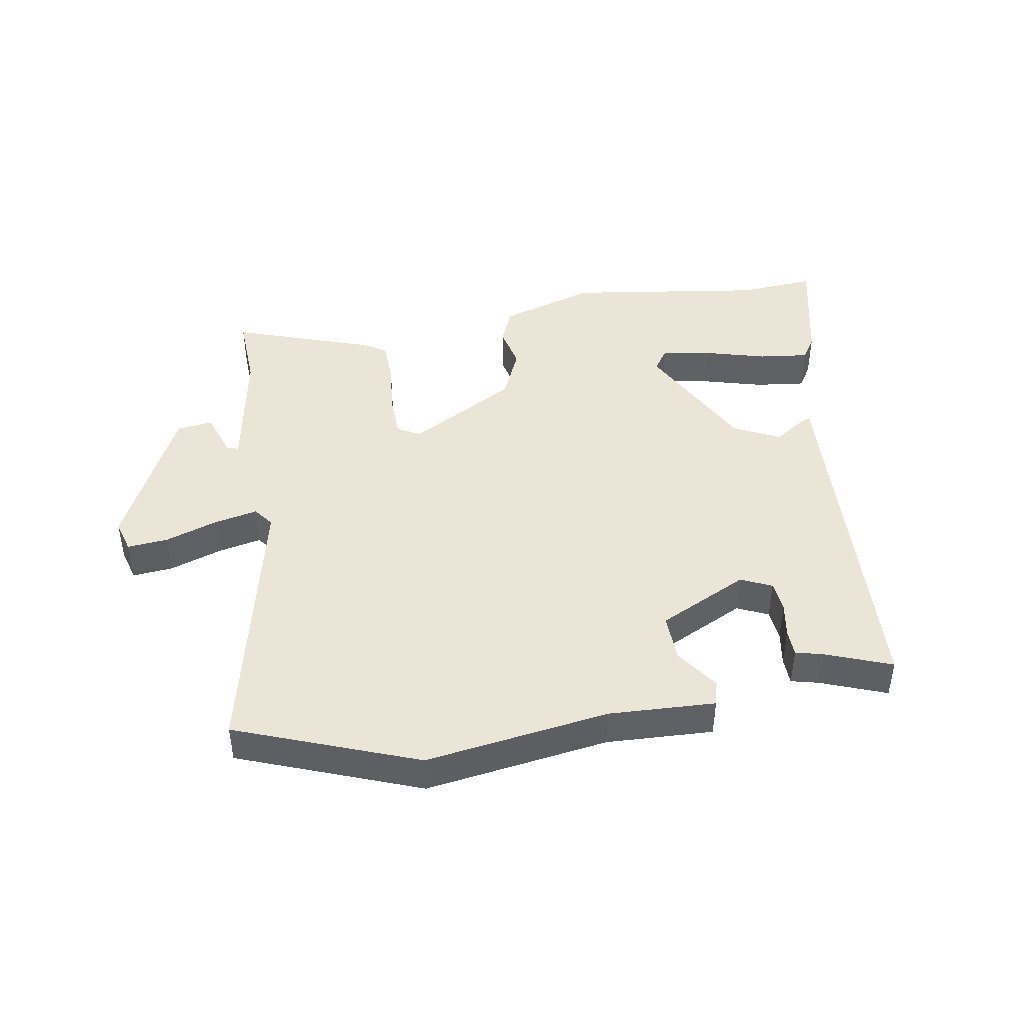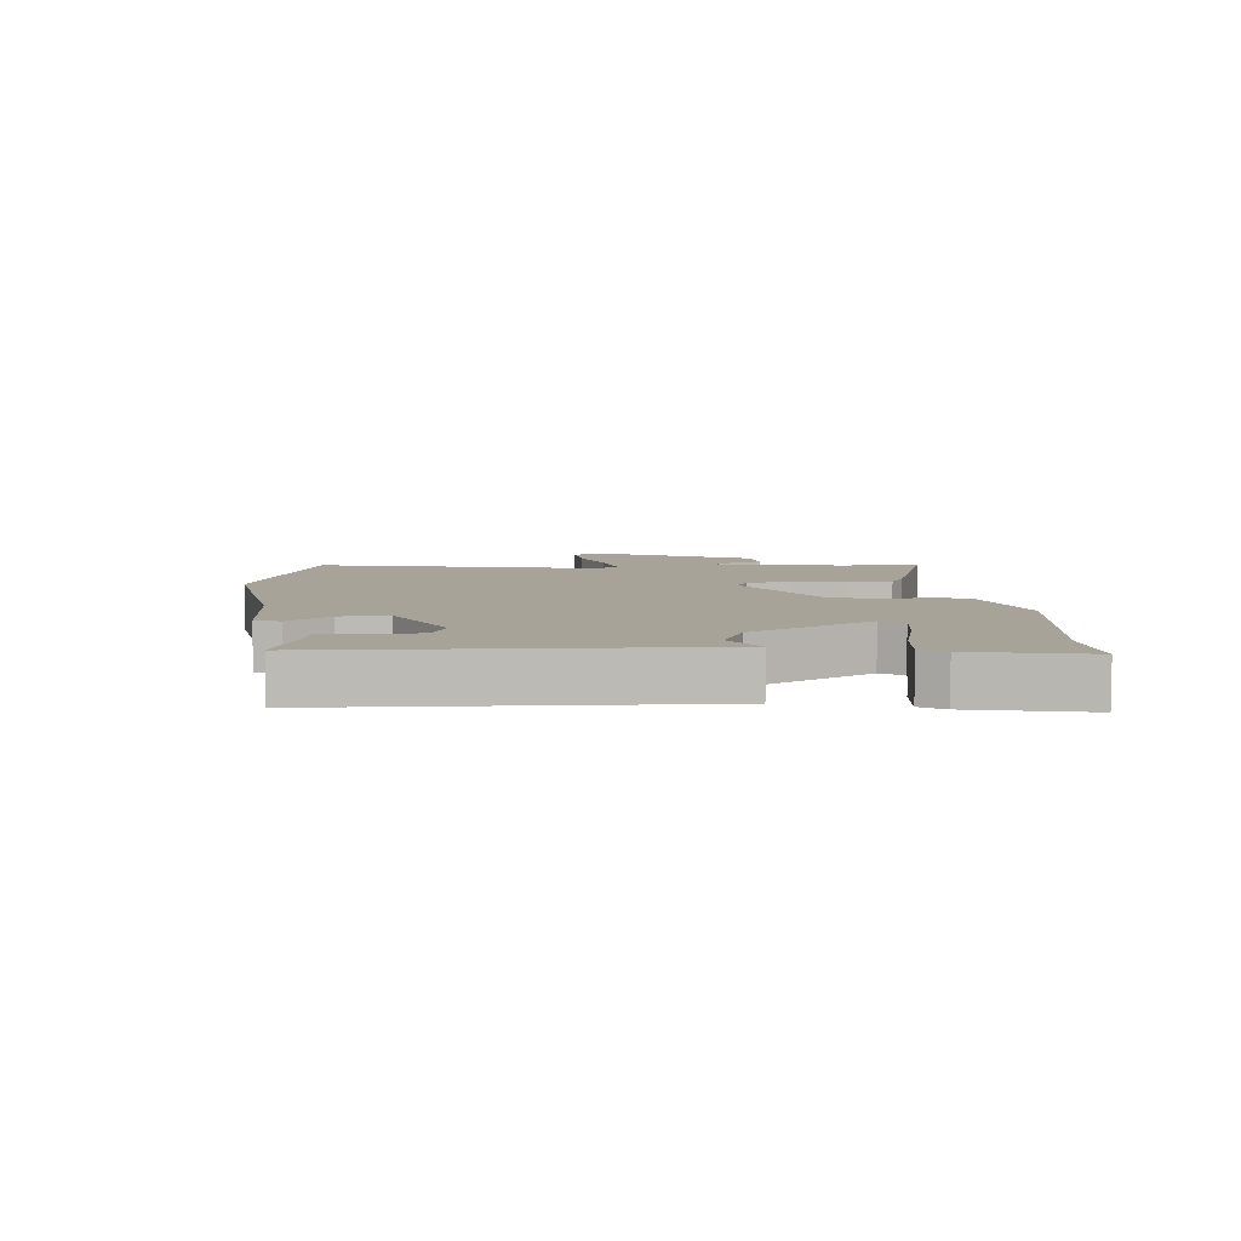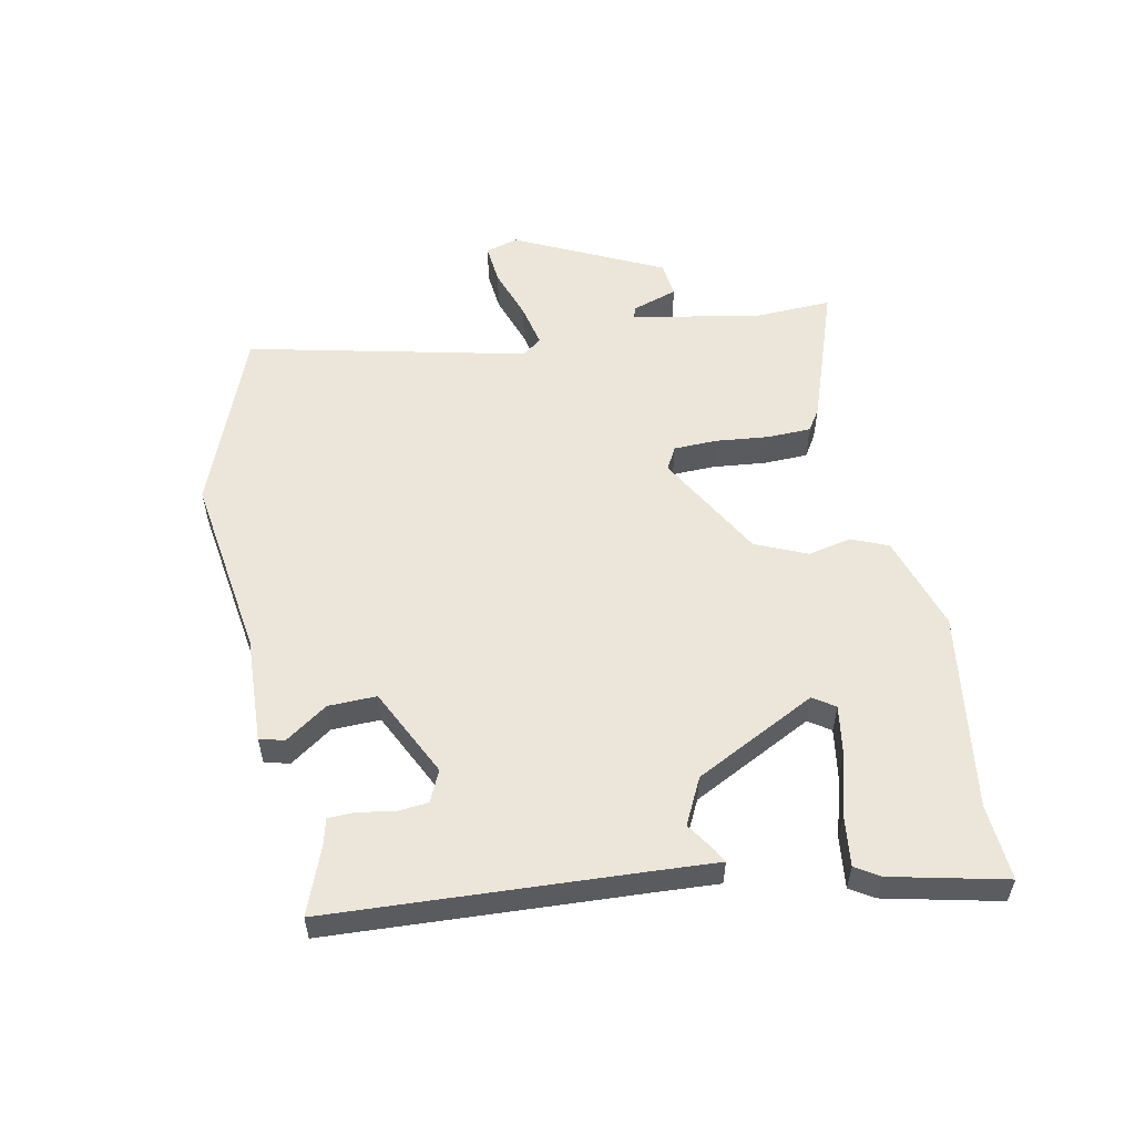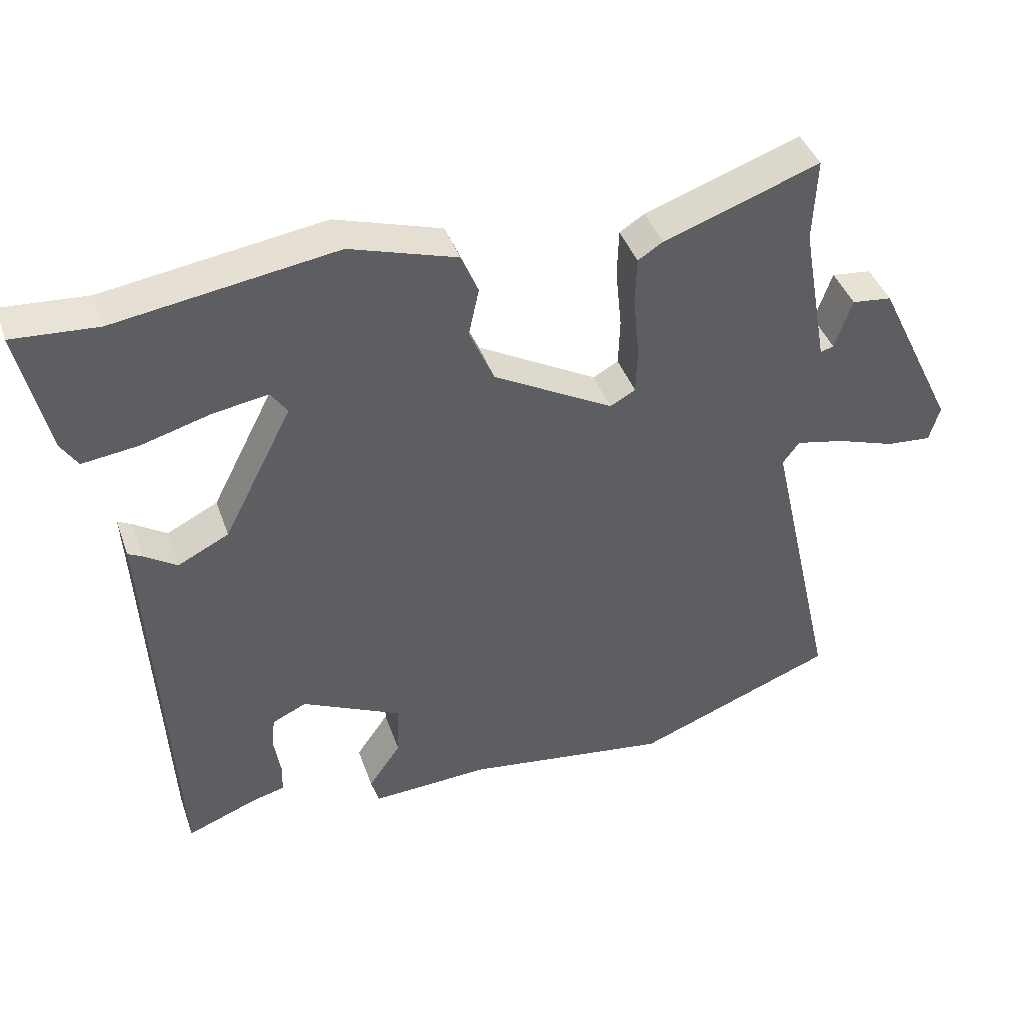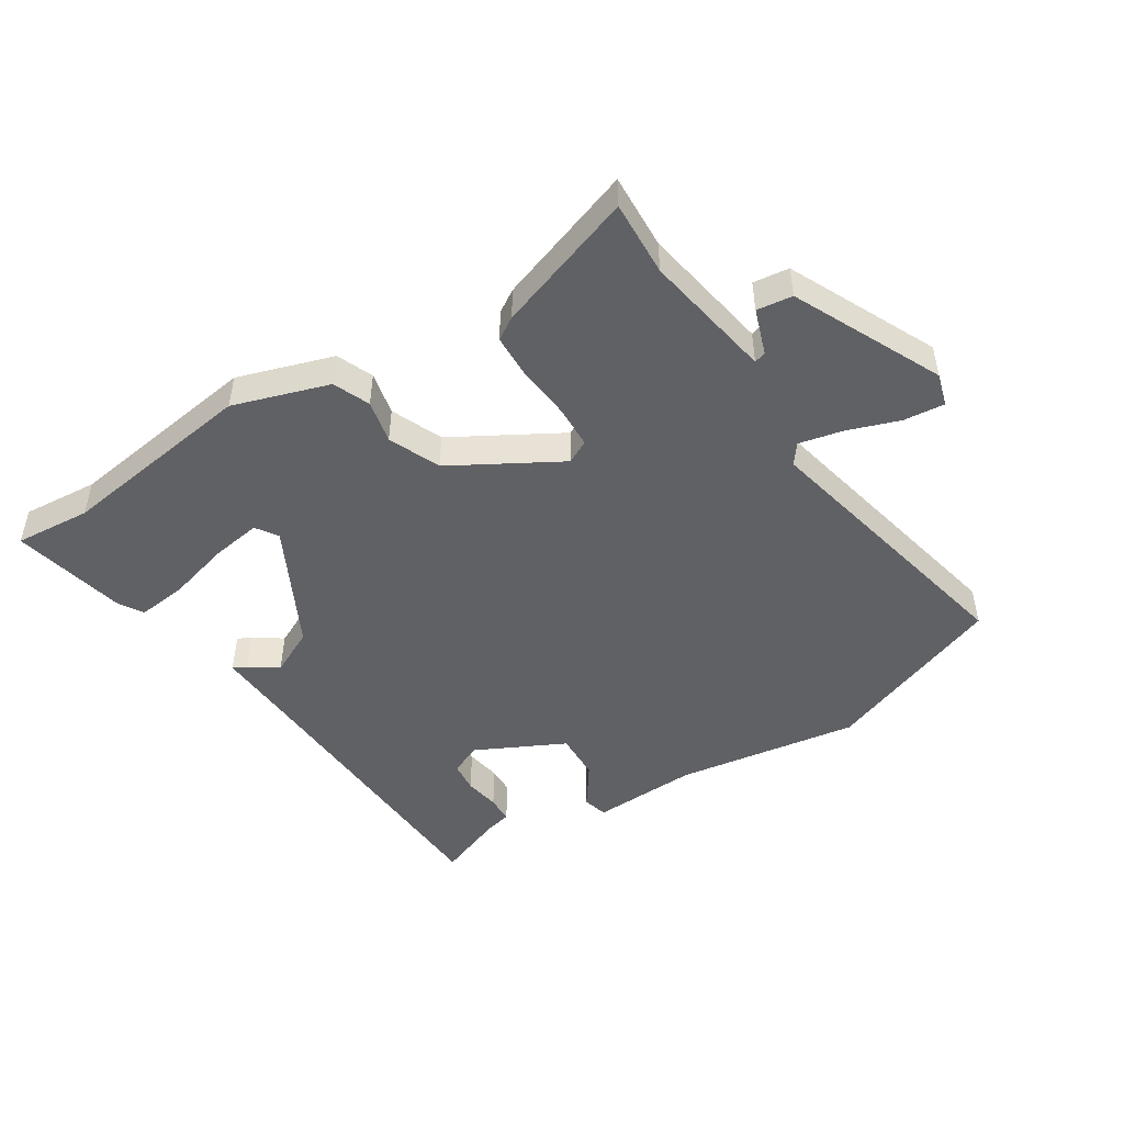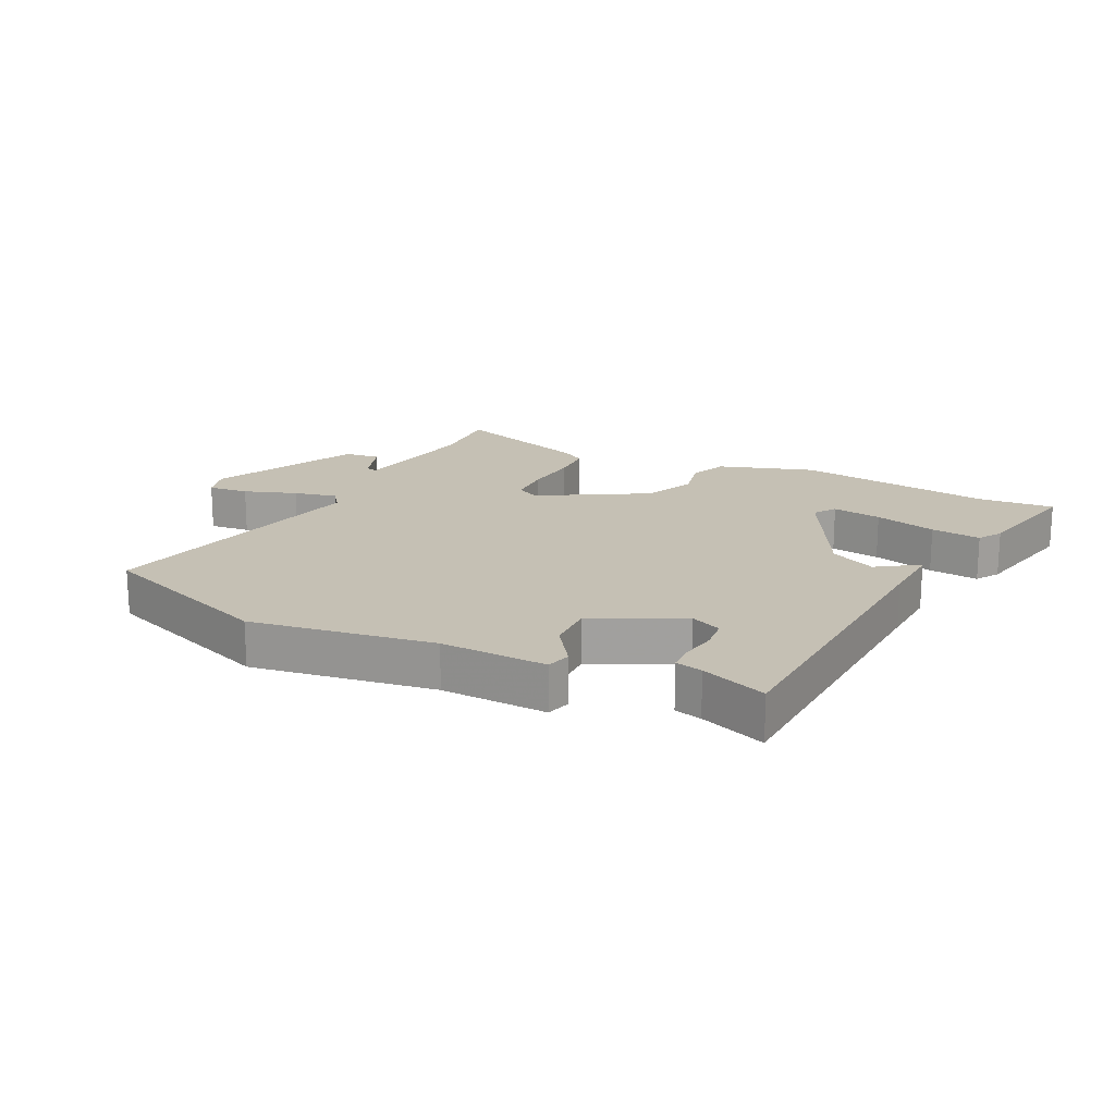
<metadata>
{"format":"obj","ext":"obj","renderer":"f3d","projection":"perspective","resolution":1024,"background":"white","views":[{"elev":44.0,"azim":170.2,"up":"+Y"},{"elev":6.9,"azim":-96.1,"up":"+Y"},{"elev":55.3,"azim":-101.4,"up":"+Y"},{"elev":41.9,"azim":-18.7,"up":"+Z"},{"elev":-48.2,"azim":32.0,"up":"+Y"},{"elev":18.3,"azim":-154.2,"up":"+Y"}]}
</metadata>
<code>
v -0.573 0.07 0.505
v -0.45 0.07 0.496
v -0.131 0.07 0.543
v 0.024 0.07 0.494
v 0.049 0.07 0.435
v 0.034 0.07 0.365
v 0.07 0.07 0.282
v 0.244 0.07 0.184
v 0.281 0.07 0.204
v 0.283 0.07 0.273
v 0.274 0.07 0.36
v 0.276 0.07 0.431
v 0.312 0.07 0.454
v 0.538 0.07 0.533
v 0.533 0.07 0.411
v 0.571 0.07 0.2
v 0.59 0.07 0.206
v 0.615 0.07 0.28
v 0.673 0.07 0.273
v 0.788 0.07 0.035
v 0.773 0.07 -0.018
v 0.707 0.07 -0.012
v 0.622 0.07 0.017
v 0.552 0.07 0.032
v 0.528 0.07 0
v 0.63 0.07 -0.45
v 0.339 0.07 -0.562
v 0.043 0.07 -0.519
v -0.129 0.07 -0.527
v -0.14 0.07 -0.487
v -0.093 0.07 -0.419
v -0.091 0.07 -0.341
v -0.235 0.07 -0.271
v -0.285 0.07 -0.294
v -0.29 0.07 -0.344
v -0.28 0.07 -0.401
v -0.281 0.07 -0.445
v -0.325 0.07 -0.456
v -0.431 0.07 -0.497
v -0.458 0.07 0.007
v -0.464 0.07 0.107
v -0.443 0.07 0.096
v -0.396 0.07 0.065
v -0.322 0.07 0.102
v -0.222 0.07 0.298
v -0.246 0.07 0.333
v -0.326 0.07 0.32
v -0.426 0.07 0.292
v -0.507 0.07 0.282
v -0.531 0.07 0.32
v -0.573 0 0.505
v -0.45 0 0.496
v -0.131 0 0.543
v 0.024 0 0.494
v 0.049 0 0.435
v 0.034 0 0.365
v 0.07 0 0.282
v 0.244 0 0.184
v 0.281 0 0.204
v 0.283 0 0.273
v 0.274 0 0.36
v 0.276 0 0.431
v 0.312 0 0.454
v 0.538 0 0.533
v 0.533 0 0.411
v 0.571 0 0.2
v 0.59 0 0.206
v 0.615 0 0.28
v 0.673 0 0.273
v 0.788 0 0.035
v 0.773 0 -0.018
v 0.707 0 -0.012
v 0.622 0 0.017
v 0.552 0 0.032
v 0.528 0 0
v 0.63 0 -0.45
v 0.339 0 -0.562
v 0.043 0 -0.519
v -0.129 0 -0.527
v -0.14 0 -0.487
v -0.093 0 -0.419
v -0.091 0 -0.341
v -0.235 0 -0.271
v -0.285 0 -0.294
v -0.29 0 -0.344
v -0.28 0 -0.401
v -0.281 0 -0.445
v -0.325 0 -0.456
v -0.431 0 -0.497
v -0.458 0 0.007
v -0.464 0 0.107
v -0.443 0 0.096
v -0.396 0 0.065
v -0.322 0 0.102
v -0.222 0 0.298
v -0.246 0 0.333
v -0.326 0 0.32
v -0.426 0 0.292
v -0.507 0 0.282
v -0.531 0 0.32
f 47 48 49 50
f 46 47 50 1
f 40 41 42 43
f 38 39 40 43
f 38 43 44
f 35 36 37 38
f 34 35 38 44
f 33 34 44 45
f 28 29 30 31
f 28 31 32
f 25 26 27 28
f 24 25 28 32
f 20 21 22 23
f 20 23 24
f 17 18 19 20
f 16 17 20 24
f 15 16 24 32
f 10 11 12 13
f 9 10 13 14
f 3 4 5 6
f 2 3 6 7
f 46 1 2 7
f 45 46 7 8
f 33 45 8
f 32 33 8 9
f 9 14 15 32
f 100 99 98 97
f 51 100 97 96
f 93 92 91 90
f 93 90 89 88
f 94 93 88
f 88 87 86 85
f 94 88 85 84
f 95 94 84 83
f 81 80 79 78
f 82 81 78
f 78 77 76 75
f 82 78 75 74
f 73 72 71 70
f 74 73 70
f 70 69 68 67
f 74 70 67 66
f 82 74 66 65
f 63 62 61 60
f 64 63 60 59
f 56 55 54 53
f 57 56 53 52
f 57 52 51 96
f 58 57 96 95
f 58 95 83
f 59 58 83 82
f 82 65 64 59
f 1 51 52 2
f 2 52 53 3
f 3 53 54 4
f 4 54 55 5
f 5 55 56 6
f 6 56 57 7
f 7 57 58 8
f 8 58 59 9
f 9 59 60 10
f 10 60 61 11
f 11 61 62 12
f 12 62 63 13
f 13 63 64 14
f 14 64 65 15
f 15 65 66 16
f 16 66 67 17
f 17 67 68 18
f 18 68 69 19
f 19 69 70 20
f 20 70 71 21
f 21 71 72 22
f 22 72 73 23
f 23 73 74 24
f 24 74 75 25
f 25 75 76 26
f 26 76 77 27
f 27 77 78 28
f 28 78 79 29
f 29 79 80 30
f 30 80 81 31
f 31 81 82 32
f 32 82 83 33
f 33 83 84 34
f 34 84 85 35
f 35 85 86 36
f 36 86 87 37
f 37 87 88 38
f 38 88 89 39
f 39 89 90 40
f 40 90 91 41
f 41 91 92 42
f 42 92 93 43
f 43 93 94 44
f 44 94 95 45
f 45 95 96 46
f 46 96 97 47
f 47 97 98 48
f 48 98 99 49
f 49 99 100 50
f 50 100 51 1

</code>
